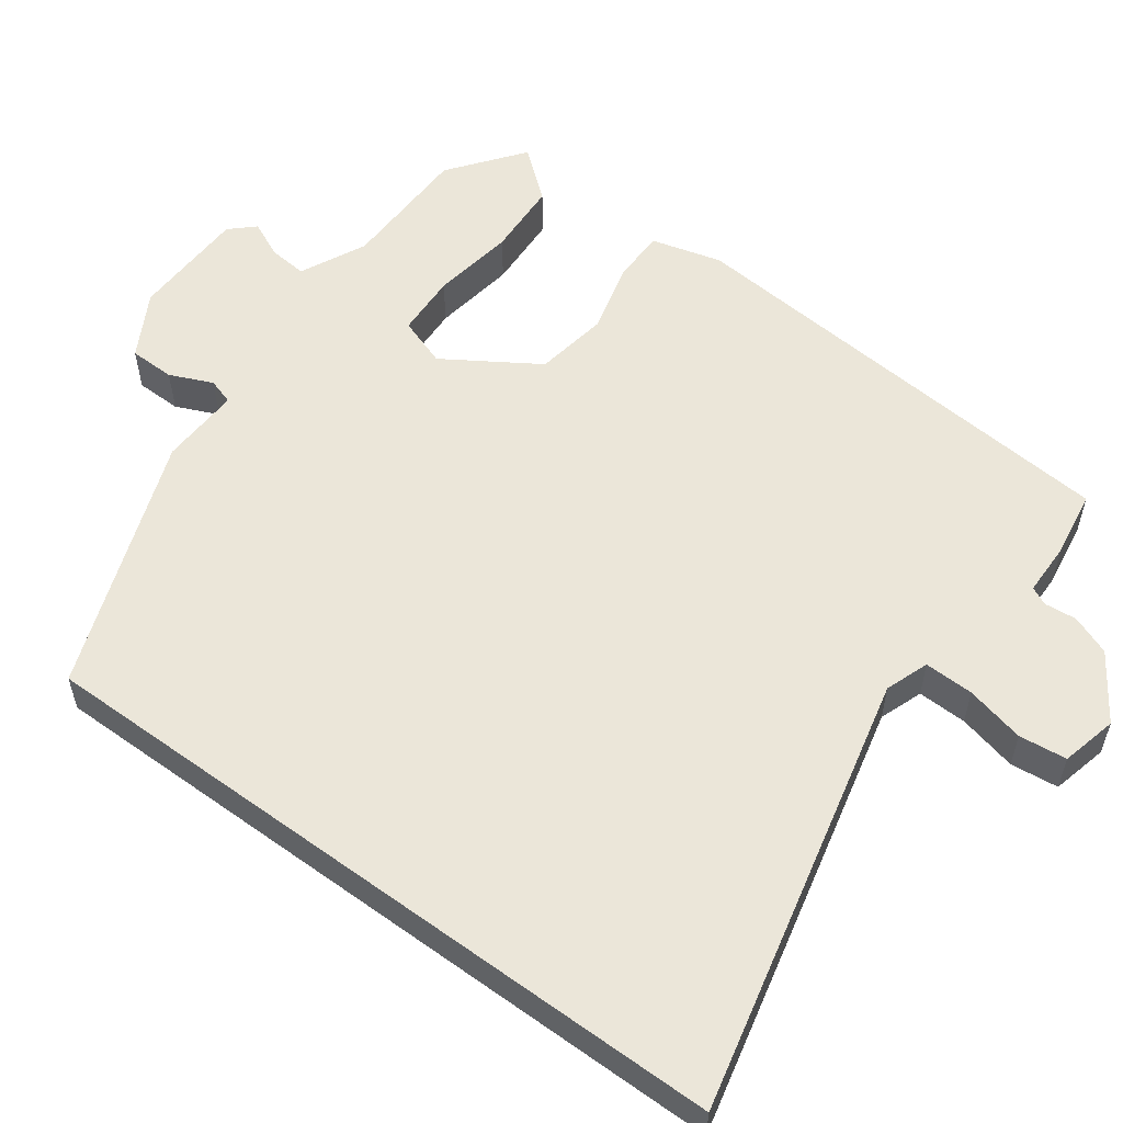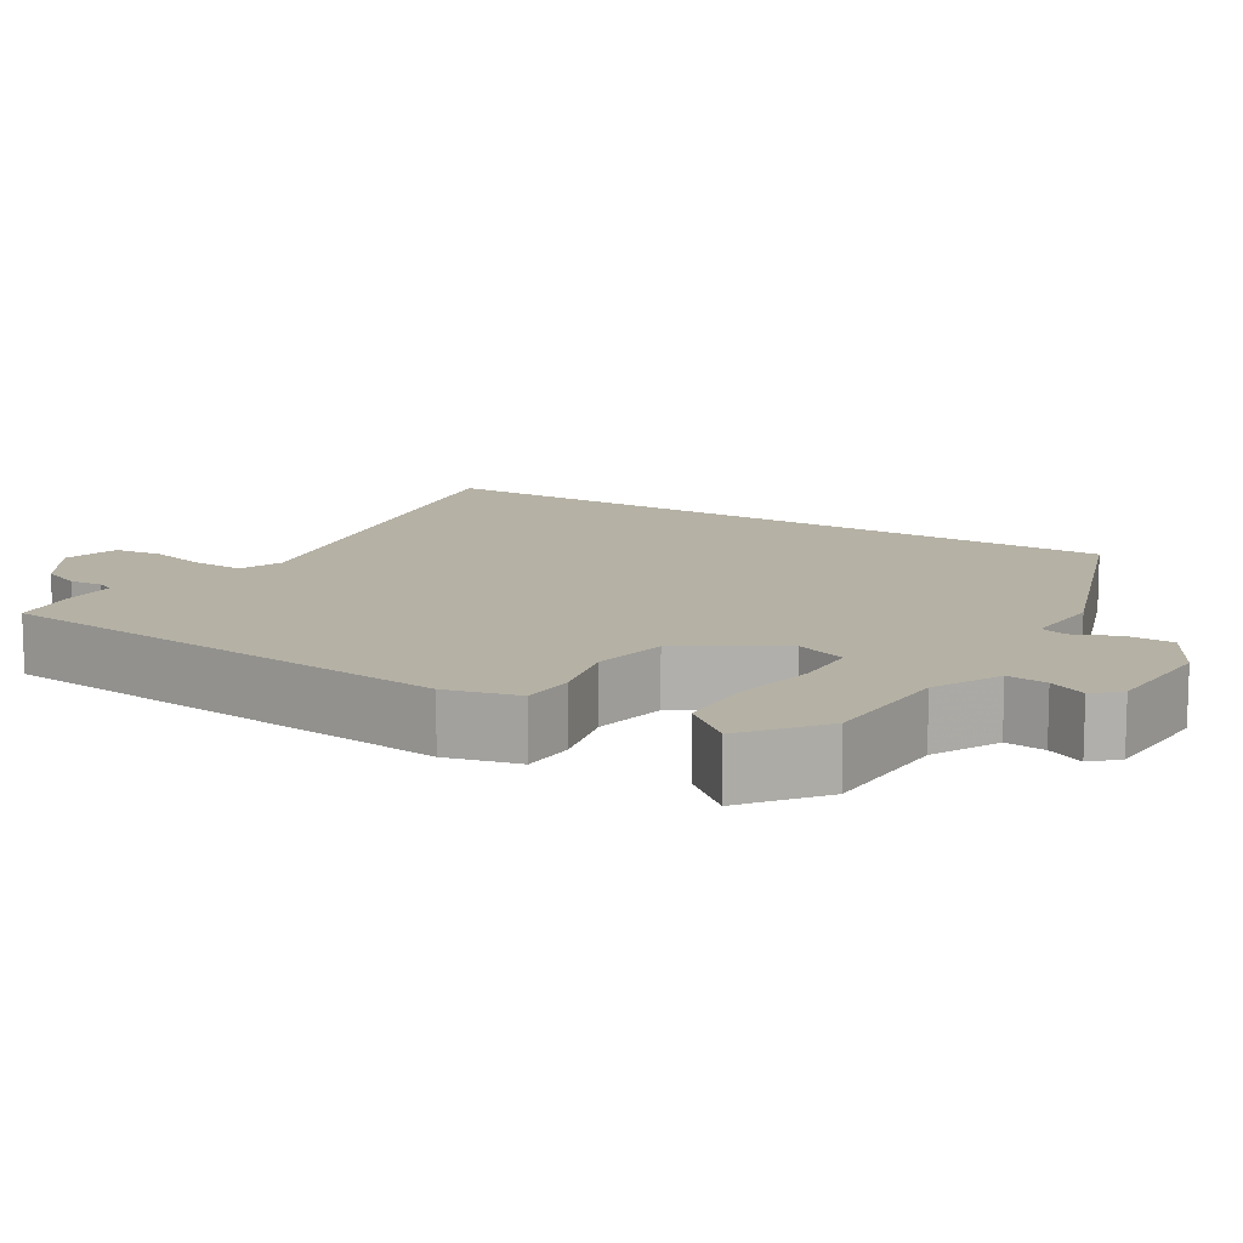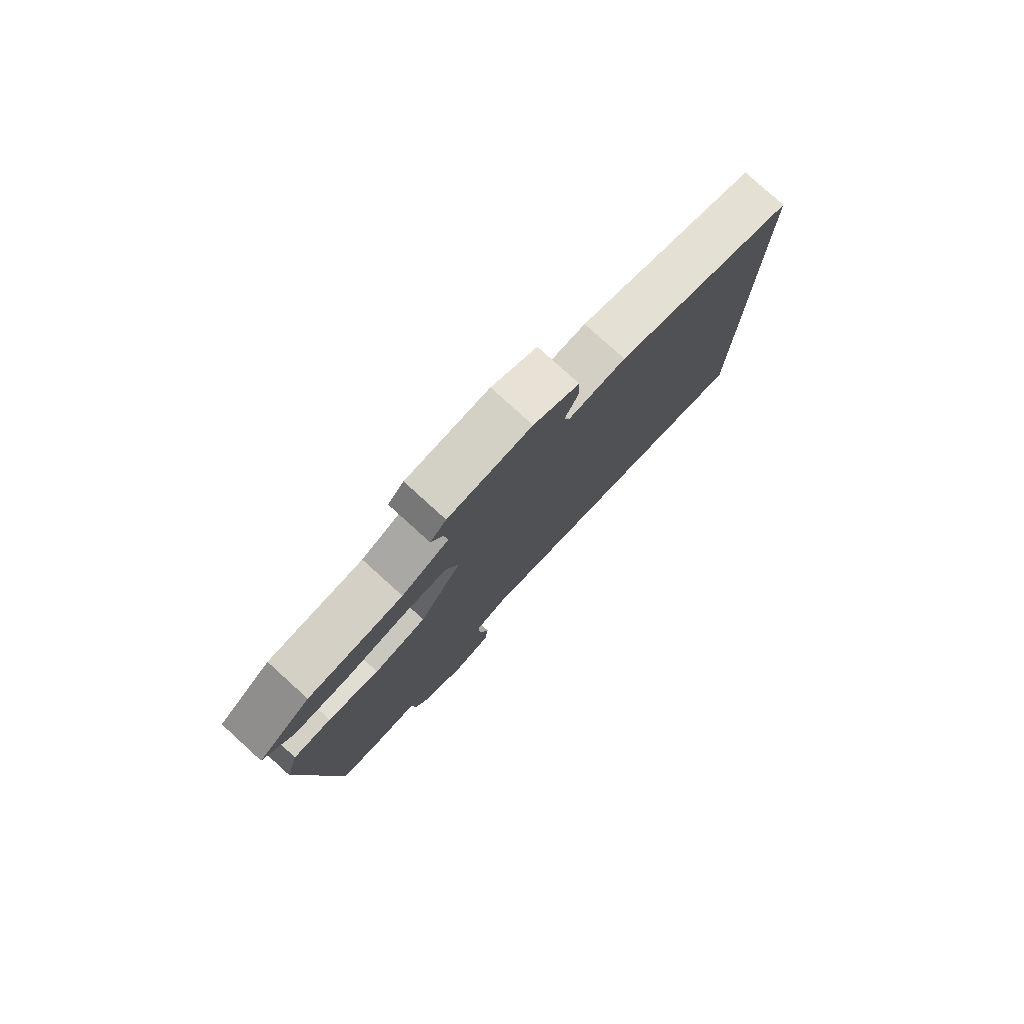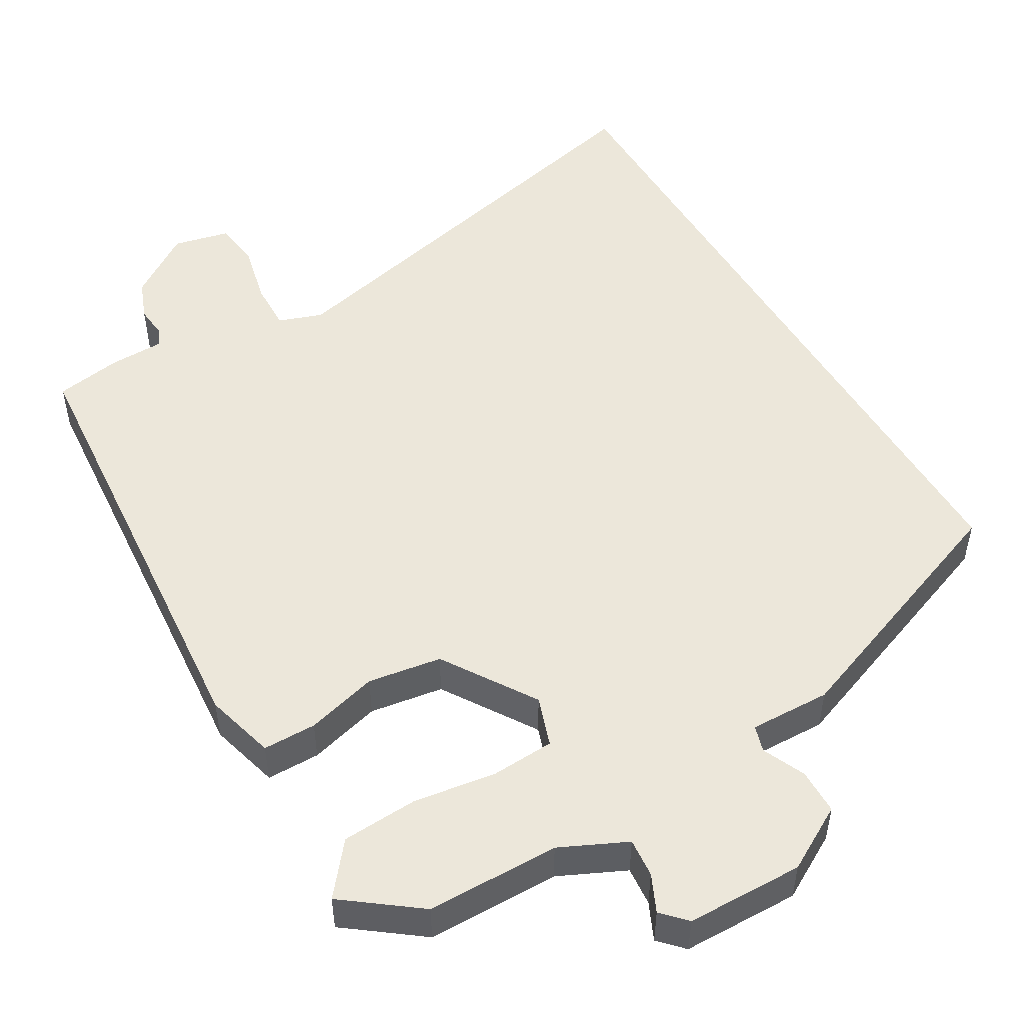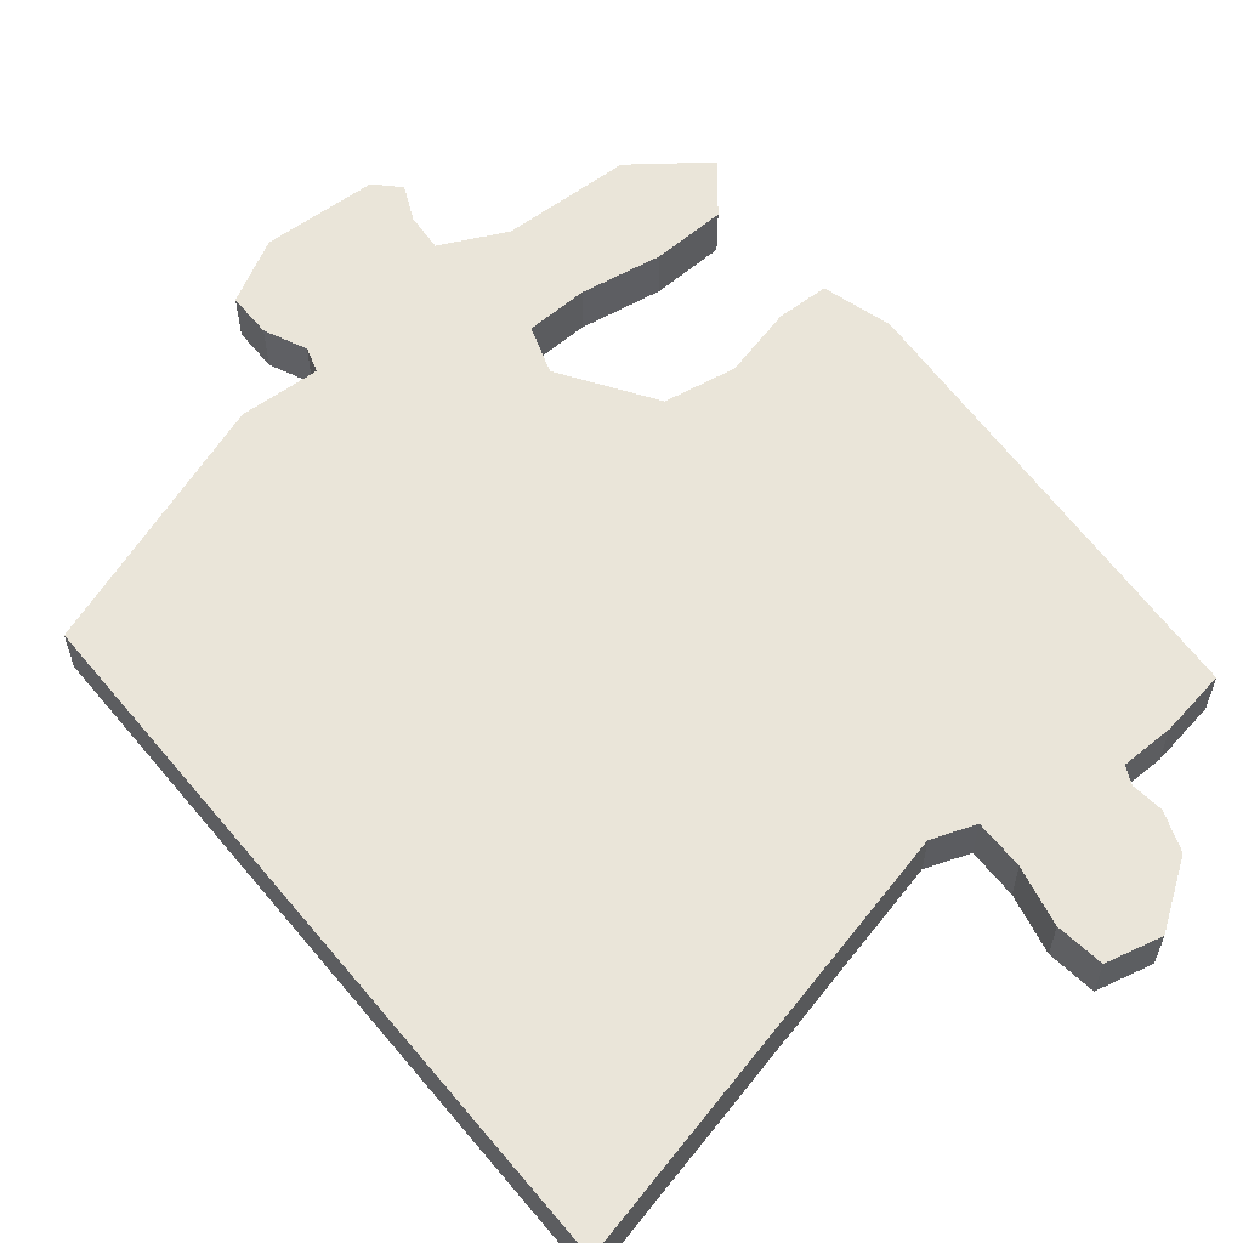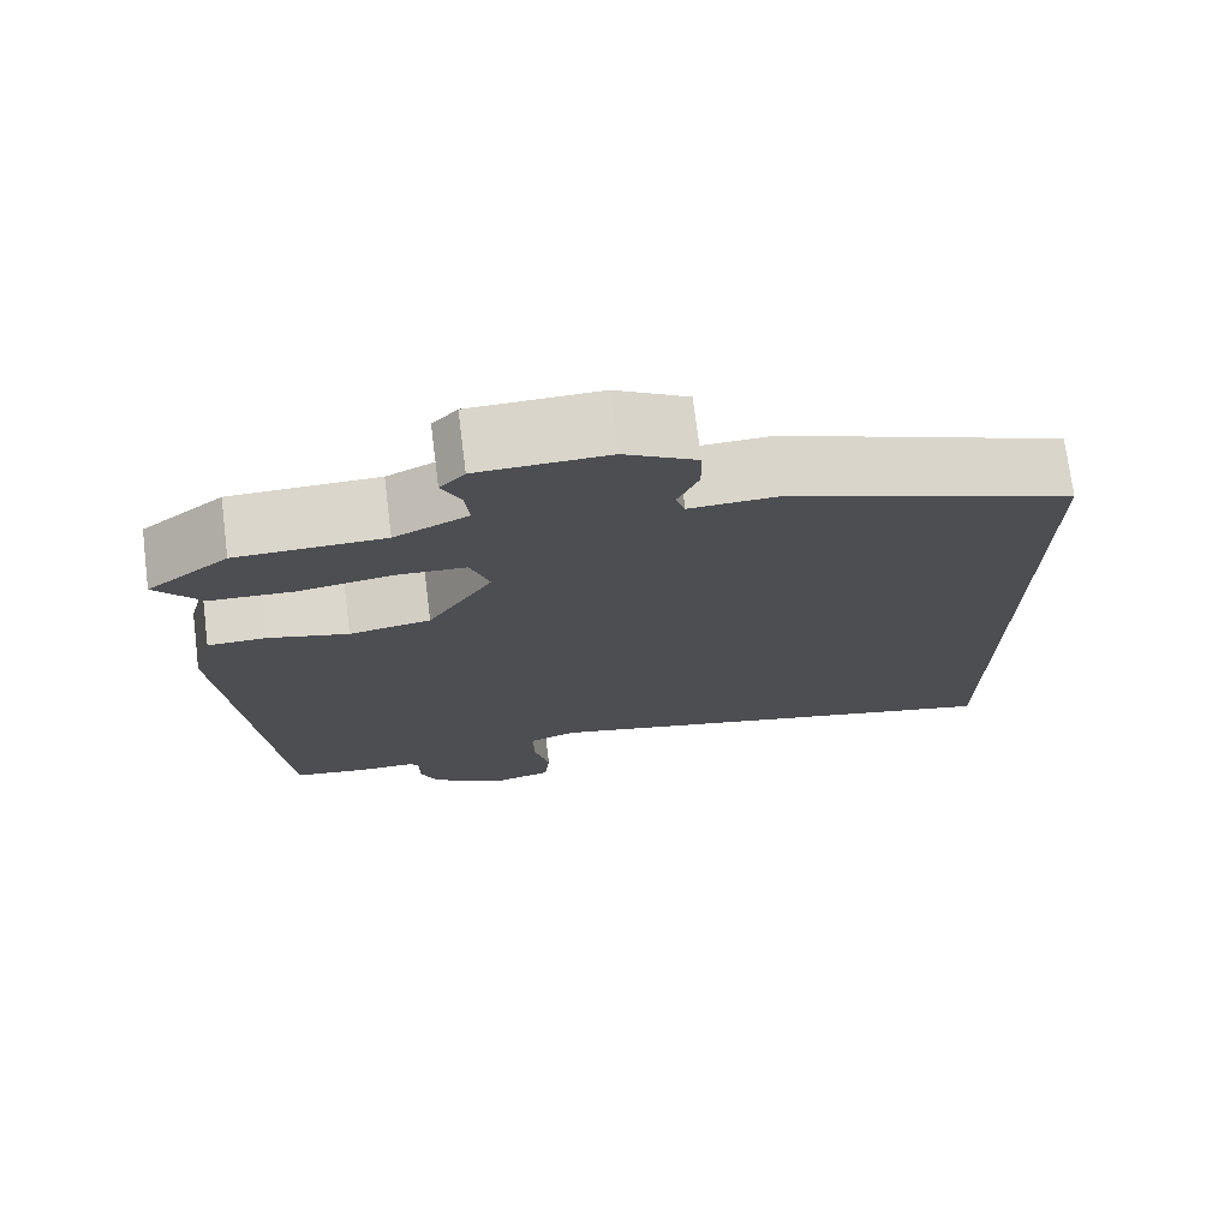
<metadata>
{"format":"obj","ext":"obj","renderer":"f3d","projection":"perspective","resolution":1024,"background":"white","views":[{"elev":56.0,"azim":126.2,"up":"+Y"},{"elev":11.9,"azim":-57.7,"up":"+Y"},{"elev":79.4,"azim":-47.8,"up":"+Z"},{"elev":50.7,"azim":-30.7,"up":"+Y"},{"elev":58.0,"azim":140.6,"up":"+Y"},{"elev":73.7,"azim":-7.2,"up":"+Z"}]}
</metadata>
<code>
v 0.5 0.07 0.354
v 0.5 0.07 -0.608
v -0.088 0.07 -0.473
v -0.146 0.07 -0.494
v -0.144 0.07 -0.56
v -0.125 0.07 -0.639
v -0.132 0.07 -0.703
v -0.207 0.07 -0.721
v -0.294 0.07 -0.663
v -0.315 0.07 -0.61
v -0.311 0.07 -0.567
v -0.323 0.07 -0.543
v -0.395 0.07 -0.542
v -0.484 0.07 -0.528
v -0.538 0.07 0.085
v -0.513 0.07 0.179
v -0.442 0.07 0.18
v -0.346 0.07 0.155
v -0.248 0.07 0.171
v -0.169 0.07 0.295
v -0.192 0.07 0.361
v -0.276 0.07 0.365
v -0.387 0.07 0.348
v -0.488 0.07 0.353
v -0.543 0.07 0.42
v -0.445 0.07 0.495
v -0.268 0.07 0.498
v -0.18 0.07 0.54
v -0.185 0.07 0.592
v -0.208 0.07 0.641
v -0.178 0.07 0.673
v -0.022 0.07 0.677
v 0.064 0.07 0.629
v 0.065 0.07 0.568
v 0.04 0.07 0.511
v 0.051 0.07 0.476
v 0.159 0.07 0.48
v 0.5 0 0.354
v 0.5 0 -0.608
v -0.088 0 -0.473
v -0.146 0 -0.494
v -0.144 0 -0.56
v -0.125 0 -0.639
v -0.132 0 -0.703
v -0.207 0 -0.721
v -0.294 0 -0.663
v -0.315 0 -0.61
v -0.311 0 -0.567
v -0.323 0 -0.543
v -0.395 0 -0.542
v -0.484 0 -0.528
v -0.538 0 0.085
v -0.513 0 0.179
v -0.442 0 0.18
v -0.346 0 0.155
v -0.248 0 0.171
v -0.169 0 0.295
v -0.192 0 0.361
v -0.276 0 0.365
v -0.387 0 0.348
v -0.488 0 0.353
v -0.543 0 0.42
v -0.445 0 0.495
v -0.268 0 0.498
v -0.18 0 0.54
v -0.185 0 0.592
v -0.208 0 0.641
v -0.178 0 0.673
v -0.022 0 0.677
v 0.064 0 0.629
v 0.065 0 0.568
v 0.04 0 0.511
v 0.051 0 0.476
v 0.159 0 0.48
f 36 37 1 2
f 32 33 34 35
f 32 35 36
f 29 30 31 32
f 28 29 32 36
f 27 28 36 2
f 22 23 24 25
f 21 22 25 26
f 15 16 17 18
f 15 18 19
f 12 13 14 15
f 11 12 15 19
f 8 9 10 11
f 8 11 19 20
f 5 6 7 8
f 4 5 8
f 21 26 27
f 21 27 2
f 20 21 2
f 4 8 20
f 3 4 20
f 2 3 20
f 39 38 74 73
f 72 71 70 69
f 73 72 69
f 69 68 67 66
f 73 69 66 65
f 39 73 65 64
f 62 61 60 59
f 63 62 59 58
f 55 54 53 52
f 56 55 52
f 52 51 50 49
f 56 52 49 48
f 48 47 46 45
f 57 56 48 45
f 45 44 43 42
f 45 42 41
f 64 63 58
f 39 64 58
f 39 58 57
f 57 45 41
f 57 41 40
f 57 40 39
f 1 38 39 2
f 2 39 40 3
f 3 40 41 4
f 4 41 42 5
f 5 42 43 6
f 6 43 44 7
f 7 44 45 8
f 8 45 46 9
f 9 46 47 10
f 10 47 48 11
f 11 48 49 12
f 12 49 50 13
f 13 50 51 14
f 14 51 52 15
f 15 52 53 16
f 16 53 54 17
f 17 54 55 18
f 18 55 56 19
f 19 56 57 20
f 20 57 58 21
f 21 58 59 22
f 22 59 60 23
f 23 60 61 24
f 24 61 62 25
f 25 62 63 26
f 26 63 64 27
f 27 64 65 28
f 28 65 66 29
f 29 66 67 30
f 30 67 68 31
f 31 68 69 32
f 32 69 70 33
f 33 70 71 34
f 34 71 72 35
f 35 72 73 36
f 36 73 74 37
f 37 74 38 1

</code>
